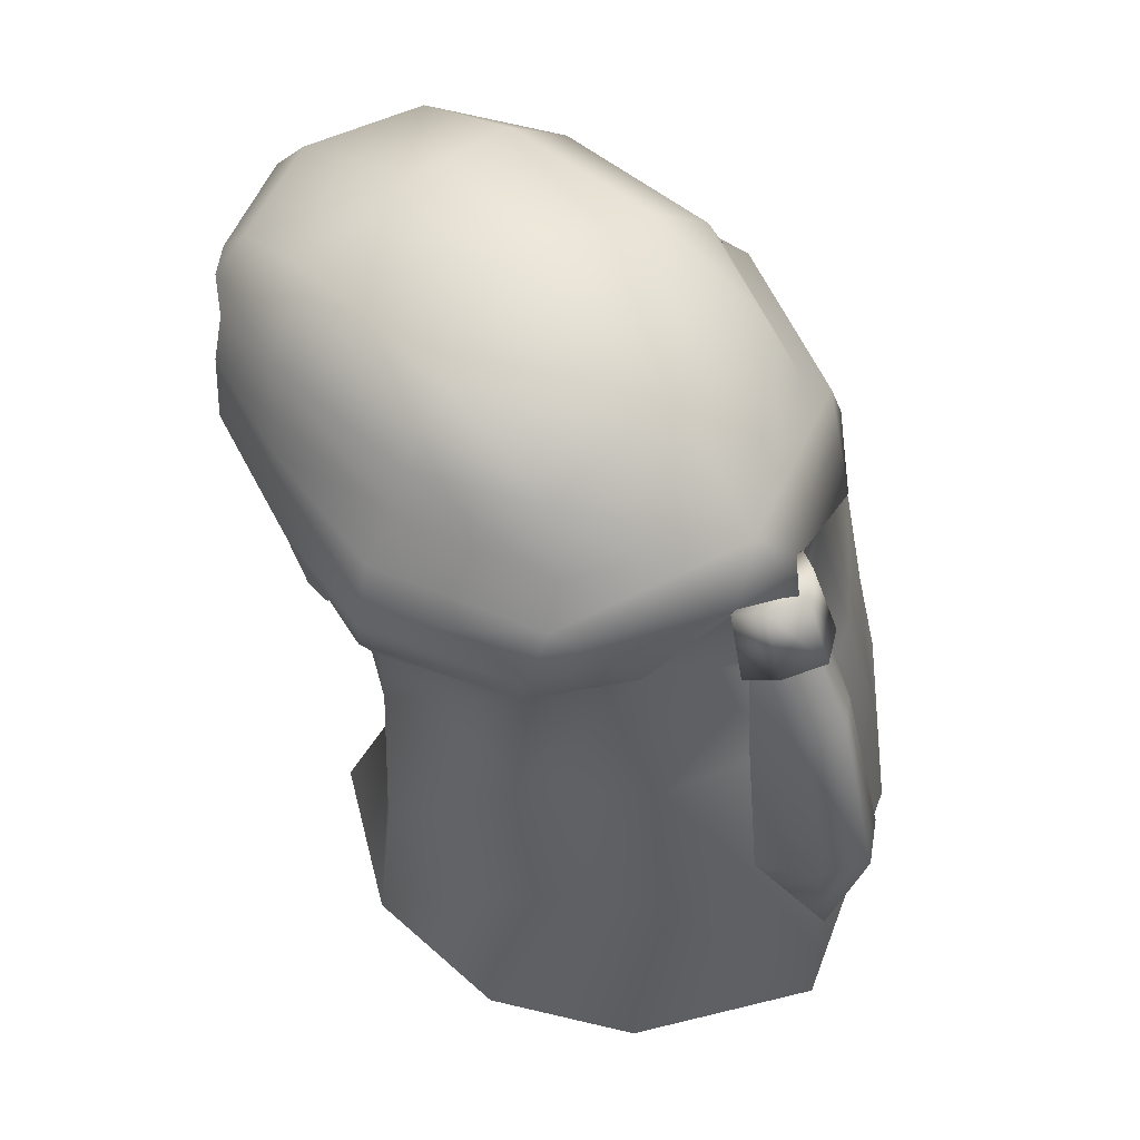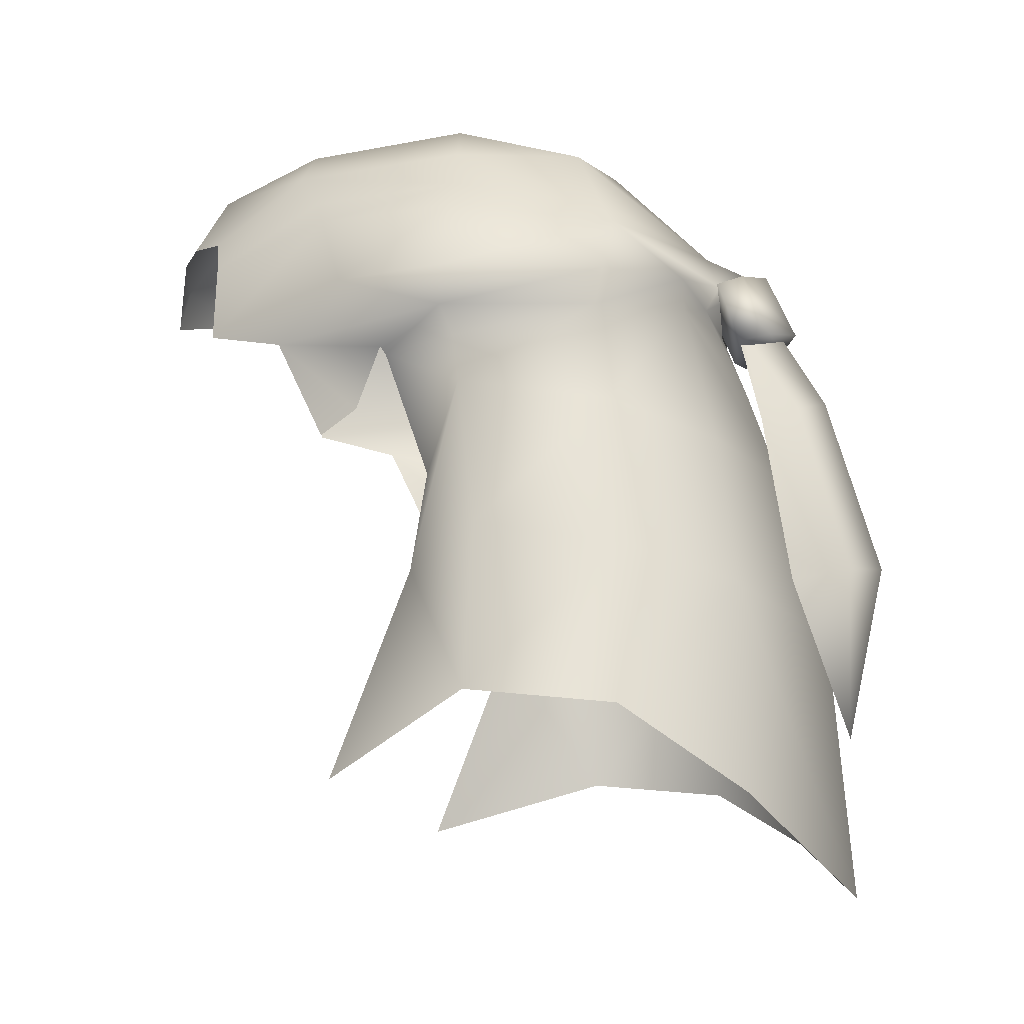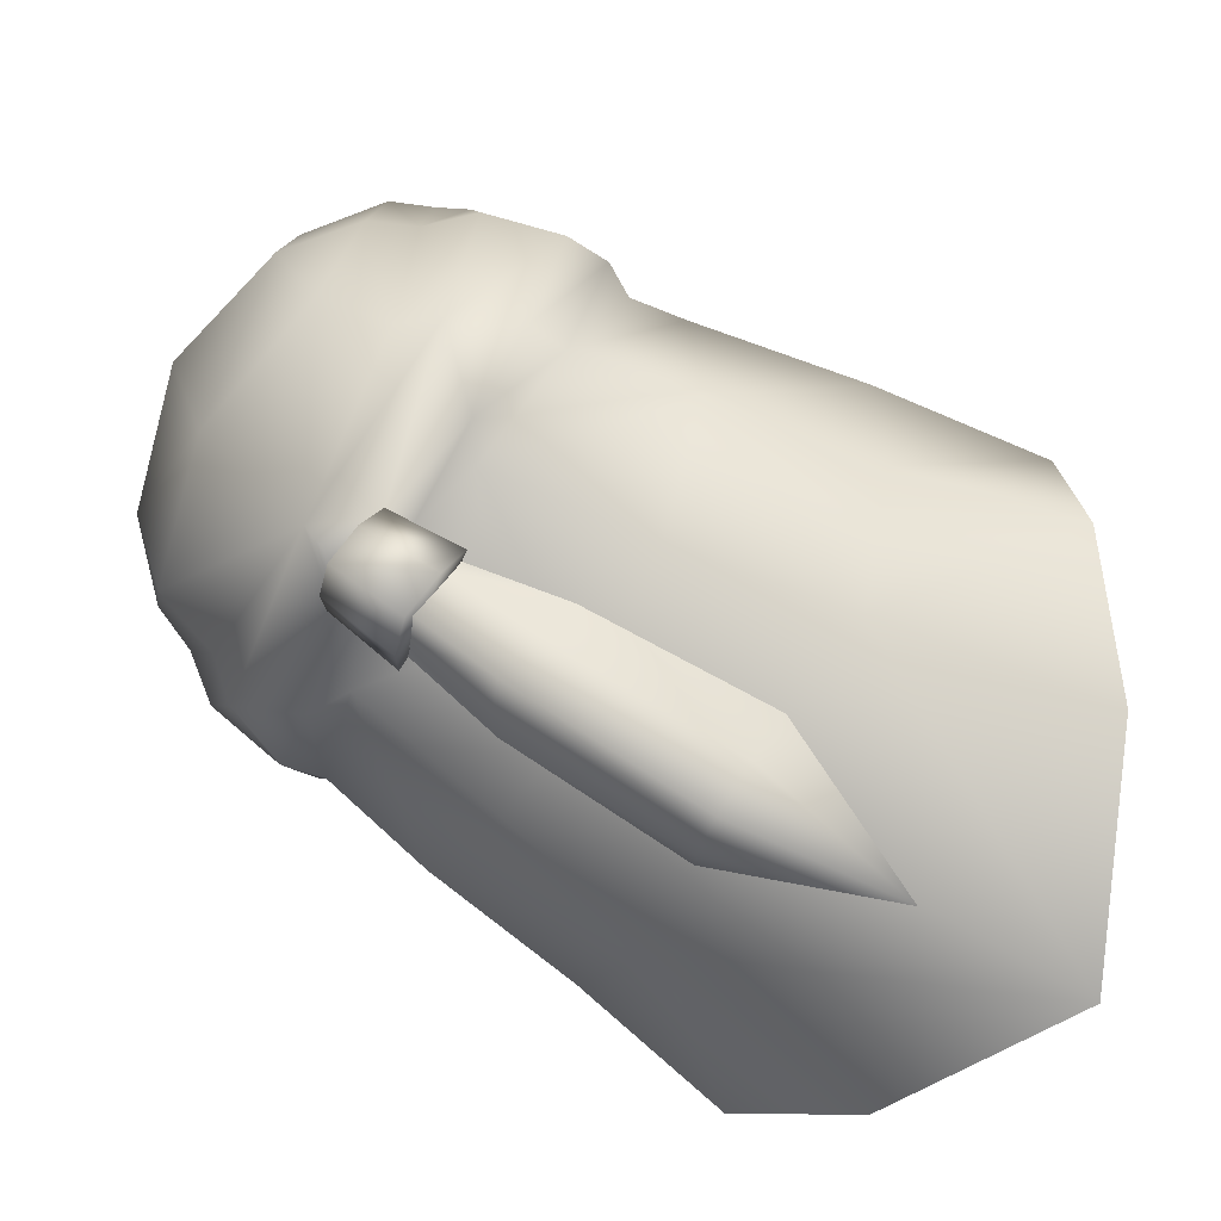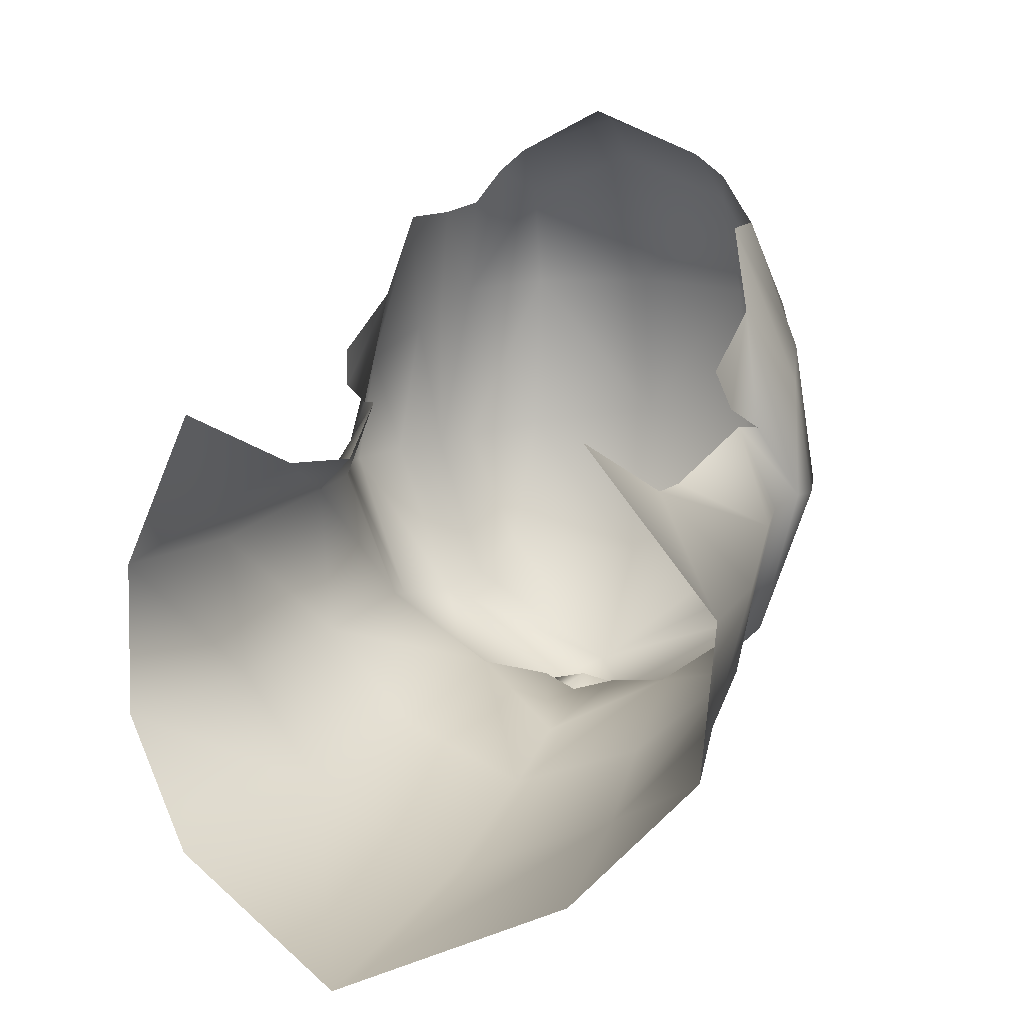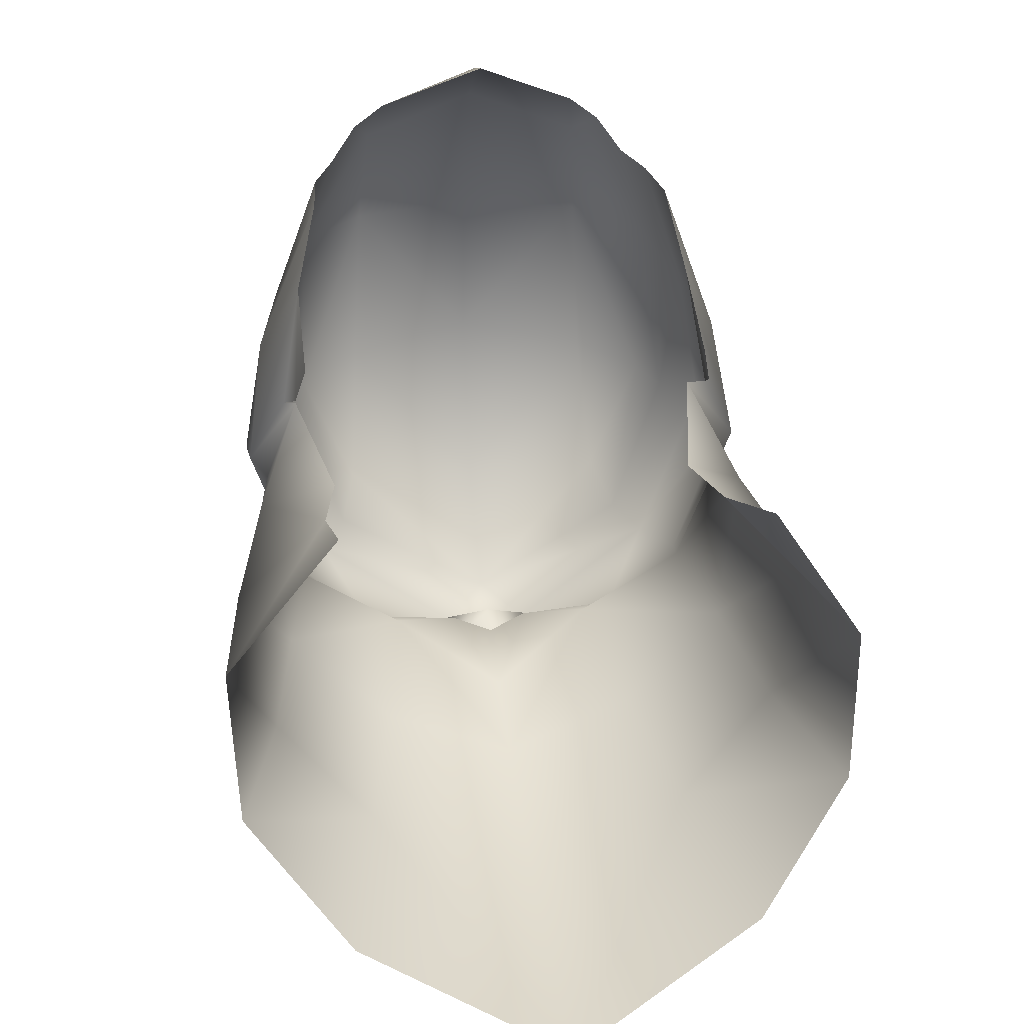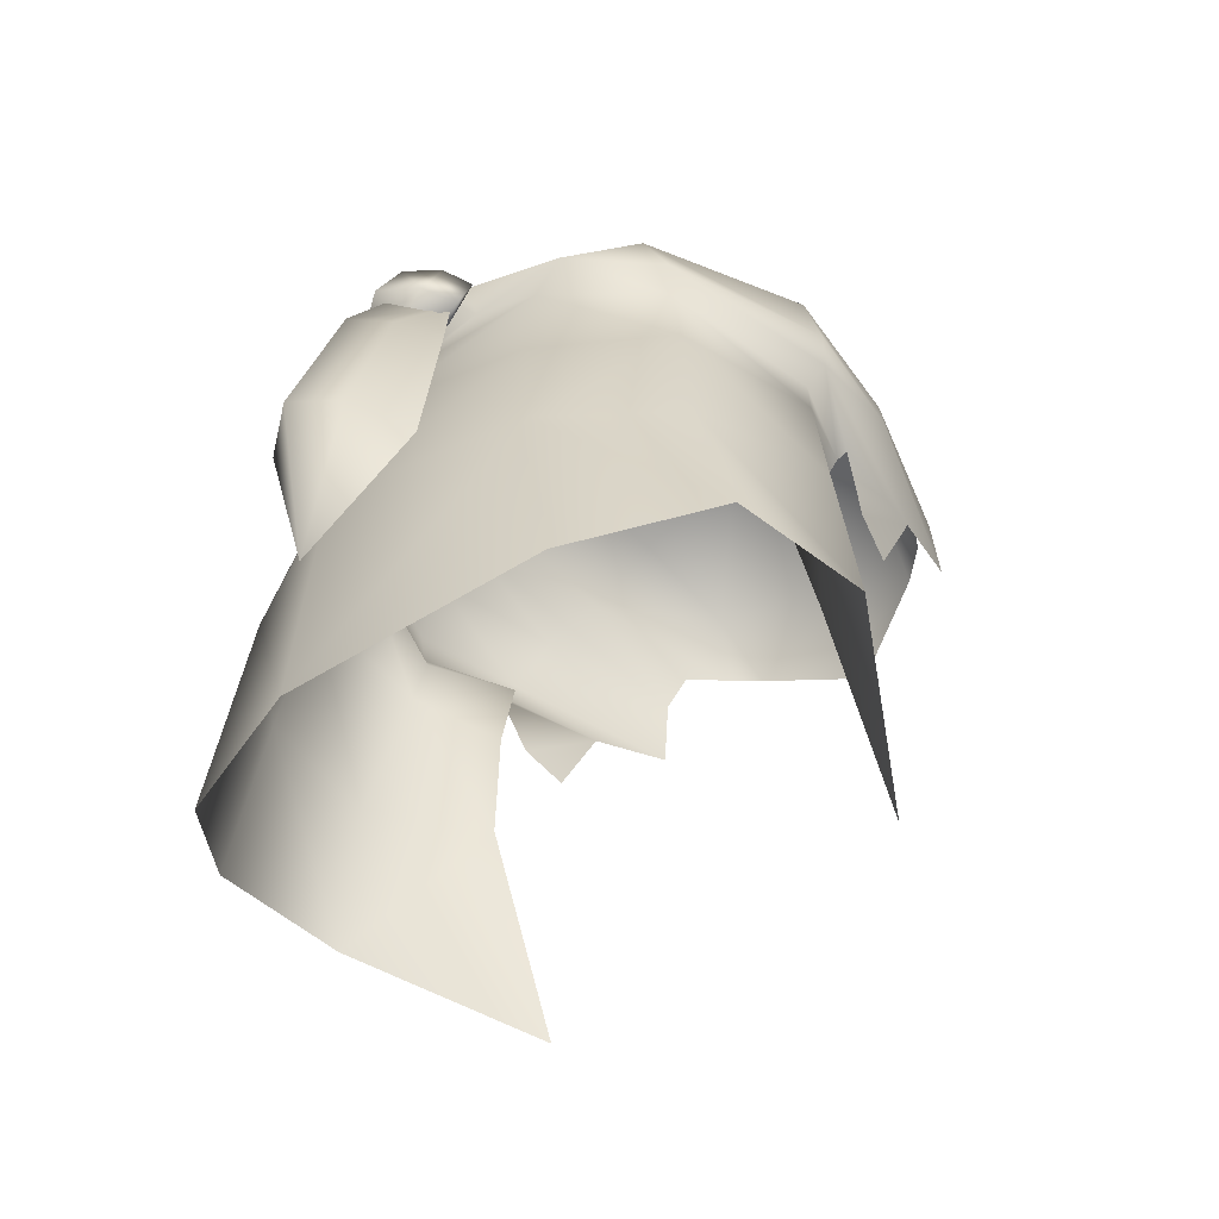
<metadata>
{"format":"obj","ext":"obj","renderer":"f3d","projection":"perspective","resolution":1024,"background":"white","views":[{"elev":55.7,"azim":134.1,"up":"+Y"},{"elev":-15.6,"azim":104.1,"up":"+Y"},{"elev":-73.9,"azim":-119.2,"up":"+Z"},{"elev":11.6,"azim":22.2,"up":"+Z"},{"elev":25.7,"azim":-7.7,"up":"+Z"},{"elev":-51.1,"azim":-137.3,"up":"+Y"}]}
</metadata>
<code>
g mesh00
v -0.008447 34.25 -16.09
v -0.008146 28.45 -14.81
v -1.414 33.99 -15.14
v -9.618 28.18 -8.778
v -8.298 33.59 -8.665
v -5.239 32.8 -11.94
v 0 37.71 -12.71
v 0 40.76 -11.68
v 3.432 42.97 -10.05
v -8.3 39.39 -3.331
v -9.316 34.25 -4.153
v -6.453 33.55 -1.233
v -6.399 25.79 -12.24
v 5.24 32.8 -11.94
v 6.399 25.79 -12.24
v 0 23.13 -14.81
v -2.377 33.5 -13.31
v -0.008146 28.45 -14.81
v 1.405 33.99 -15.14
v 2.226 33.5 -13.31
v 1.953 39.32 -12.4
v -0.008447 34.25 -16.09
v 1.405 33.99 -15.14
v 1.199 39.85 -13.56
v 1.953 39.32 -12.4
v 6.453 33.55 -1.233
v 6.445 26.72 1.433
v 9.885 28.79 -3.969
v -9.885 28.79 -3.969
v 0 40.76 -11.68
v 0 37.71 -12.71
v -3.432 42.97 -10.05
v -4.212 38.03 -11.16
v -7.519 38.63 -8.218
v -6.453 33.55 -1.233
v -5.936 36.99 -1.631
v -8.3 39.39 -3.331
v -9.316 34.25 -4.153
v -8.3 39.39 -3.331
v -7.519 38.63 -8.218
v -6.728 42.24 -7.613
v -3.432 42.97 -10.05
v 8.3 39.39 -3.331
v 9.316 34.25 -4.153
v 7.519 38.63 -8.218
v 8.298 33.59 -8.665
v -2.09 39.32 -12.4
v -1.205 39.85 -13.56
v -0.005732 40.33 -14.38
v 1.199 39.85 -13.56
v 0 31.95 -14.13
v 4.212 38.03 -11.16
v 9.618 28.18 -8.778
v 9.316 34.25 -4.153
v 8.3 39.39 -3.331
v 5.936 36.99 -1.631
v -6.445 26.72 1.433
v -9.316 34.25 -4.153
v 0 37.71 -12.71
v 3.432 42.97 -10.05
v 6.728 42.24 -7.613
v 8.3 39.39 -3.331
f 1 2 3
f 4 5 6
f 7 8 9
f 10 11 12
f 6 13 4
f 14 15 16
f 17 3 18
f 18 19 20
f 20 19 21
f 2 22 23
f 23 22 24
f 23 24 25
f 26 27 28
f 5 4 29
f 30 31 32
f 32 31 33
f 32 33 34
f 35 36 37
f 38 39 40
f 40 39 41
f 40 41 42
f 43 44 45
f 45 44 46
f 45 46 14
f 17 47 3
f 3 47 48
f 3 48 1
f 1 48 49
f 1 49 50
f 13 6 16
f 16 6 51
f 16 51 14
f 14 51 52
f 14 52 45
f 15 14 53
f 53 14 46
f 53 46 28
f 28 46 54
f 28 54 26
f 26 54 55
f 26 55 56
f 57 12 29
f 29 12 58
f 29 58 5
f 5 58 34
f 5 34 6
f 6 34 33
f 6 33 51
f 51 33 59
f 51 59 52
f 52 59 60
f 52 60 45
f 45 60 61
f 45 61 62
v -0.00362 43.12 -12.79
v -0.005732 40.33 -14.38
v -1.018 42.73 -11.77
v -7.99 43.4 0.9374
v -6.681 41.76 3.501
v -5.991 42.5 6.211
v -3.688 48.54 6.722
v -4.288 46.56 7.648
v -3.301 46.4 8.422
v -4.26 50.11 -2.242
v 0 49.58 -7.022
v -4.577 48.56 -6.607
v 7.297 45.87 1.822
v 6.803 46.76 2.205
v 5.789 45.09 6.198
v 8.565 42 -2.741
v 8.031 41.07 -3.064
v 6.728 42.24 -7.613
v 1.308 43.69 -10.46
v 3.432 42.97 -10.05
v 0 40.76 -11.68
v 7.991 43.4 0.9374
v 6.681 41.76 3.501
v 5.991 42.5 6.211
v 1.014 42.73 -11.77
v -8.565 42 -2.741
v -6.728 42.24 -7.613
v -8.03 41.07 -3.064
v -6.157 48.04 3.024
v -5.147 46.3 6.483
v -5.789 45.09 6.198
v 1.316 42.63 -11.58
v 1.953 39.32 -12.4
v 1.199 39.85 -13.56
v -1.205 39.85 -13.56
v -2.09 39.32 -12.4
v -1.383 42.63 -11.58
v -3.432 42.97 -10.05
v -1.307 43.69 -10.46
v 0 43.14 -10.79
v -5.936 36.99 -1.631
v -6.956 41.09 -0.3476
v -8.3 39.39 -3.331
v -8.03 41.07 -3.064
v -6.728 42.24 -7.613
v -6.011 45.45 -8.068
v -1.347 44.5 -10.96
v -4.53 43.69 -10.2
v -1.307 43.69 -10.46
v -3.432 42.97 -10.05
v -8.652 43.37 -2.882
v -6.885 43.45 -7.912
v 6.728 42.24 -7.613
v 8.031 41.07 -3.064
v 8.3 39.39 -3.331
v 6.702 41.09 -0.3476
v 5.936 36.99 -1.631
v 6.885 43.45 -7.912
v 8.652 43.37 -2.882
v 3.432 42.97 -10.05
v 1.308 43.69 -10.46
v 4.53 43.69 -10.2
v 1.347 44.5 -10.96
v 6.011 45.45 -8.068
v 5.789 45.09 6.198
v 6.157 48.04 3.024
v 5.147 46.3 6.483
v 4.288 46.56 7.648
v -6.956 41.09 -0.3476
v -7.342 41.14 -0.3467
v -7.023 39.1 0.5642
v -6.693 38.39 1.894
v -8.077 45.72 -2.882
v -7.297 45.86 1.822
v -5.789 45.09 6.198
v -3.985 49.83 3.259
v -6.312 48.36 -2.674
v 6.803 46.76 2.205
v 6.893 46.99 -2.868
v 6.253 48.36 -2.674
v 5.115 46.49 -7.523
v 4.578 48.56 -6.607
v 0 46.1 -10.35
v 6.693 38.39 1.894
v 7.023 39.1 0.5642
v 7.342 41.14 -0.3467
v 6.702 41.09 -0.3476
v 0 46.62 9.593
v 3.301 46.4 8.422
v 0 48.45 8.161
v 3.688 48.54 6.722
v 0 50.68 3.394
v 3.985 49.83 3.259
v 0 51.21 -1.689
v 4.26 50.11 -2.242
v 8.077 45.72 -2.882
v 0 43.14 -10.79
v 0 44.99 -12.28
v 0 46.1 -10.35
v -5.115 46.49 -7.523
v -6.921 46.99 -2.868
v -6.802 46.75 2.205
v 0 45.24 9.945
v 6.893 46.99 -2.868
v 5.115 46.49 -7.523
v -5.115 46.49 -7.523
v -6.921 46.99 -2.868
v -6.802 46.75 2.205
f 63 64 65
f 66 67 68
f 69 70 71
f 72 73 74
f 75 76 77
f 78 79 80
f 81 82 83
f 78 84 85
f 85 84 86
f 64 63 87
f 67 66 88
f 89 90 88
f 70 91 92
f 92 91 93
f 94 95 87
f 87 95 96
f 87 96 64
f 64 97 65
f 65 97 98
f 65 98 99
f 100 101 83
f 83 101 102
f 83 102 81
f 103 104 105
f 105 104 106
f 105 106 107
f 108 109 110
f 110 109 111
f 110 111 112
f 66 113 88
f 88 113 114
f 88 114 89
f 115 116 117
f 117 116 118
f 117 118 119
f 80 120 78
f 78 120 121
f 78 121 84
f 122 123 124
f 124 123 125
f 124 125 126
f 127 128 129
f 129 128 130
f 90 131 88
f 88 131 132
f 88 132 67
f 67 132 133
f 67 133 134
f 112 89 110
f 110 89 114
f 110 114 108
f 108 114 113
f 108 113 135
f 135 113 66
f 135 66 136
f 136 66 68
f 136 68 137
f 70 69 91
f 91 69 138
f 91 138 139
f 139 138 72
f 139 72 74
f 127 140 128
f 128 140 141
f 128 141 142
f 142 141 143
f 142 143 144
f 144 143 145
f 146 147 85
f 85 147 148
f 85 148 78
f 78 148 149
f 78 149 79
f 150 151 152
f 152 151 153
f 152 153 154
f 154 153 155
f 154 155 156
f 156 155 157
f 156 157 73
f 77 86 75
f 75 86 84
f 75 84 158
f 158 84 121
f 158 121 126
f 126 121 120
f 126 120 124
f 124 120 80
f 124 80 122
f 159 111 160
f 160 111 109
f 160 109 161
f 161 109 108
f 161 108 162
f 162 108 135
f 162 135 163
f 163 135 136
f 163 136 164
f 164 136 137
f 73 72 156
f 156 72 138
f 156 138 154
f 154 138 69
f 154 69 152
f 152 69 71
f 152 71 150
f 150 71 165
f 150 165 151
f 76 75 166
f 166 75 158
f 166 158 167
f 167 158 126
f 167 126 161
f 161 126 125
f 161 125 160
f 160 125 123
f 160 123 159
f 151 130 153
f 153 130 128
f 153 128 155
f 155 128 142
f 155 142 157
f 157 142 144
f 157 144 73
f 73 144 145
f 73 145 74
f 74 145 168
f 74 168 139
f 139 168 169
f 139 169 91
f 91 169 170
f 91 170 93
v 0 44.15 -10.45
v 0 42.09 -11.24
v 1.552 44.56 -10.92
v -1.048 44.96 -11.73
v -1.552 44.56 -10.92
v 1.049 44.96 -11.73
v 1.552 44.56 -10.92
v 1.049 44.96 -11.73
v 0 45.21 -12.45
v -1.048 44.96 -11.73
v -1.817 42.29 -11.74
v 1.817 42.29 -11.74
v 0 42.09 -11.24
v 0 42.96 -13.43
v 1.228 42.65 -12.7
v -1.228 42.65 -12.7
v 1.817 42.29 -11.74
v -1.817 42.29 -11.74
v -1.817 42.29 -11.74
v -1.552 44.56 -10.92
v -1.048 44.96 -11.73
v -1.228 42.65 -12.7
v 0 45.21 -12.45
v 0 42.96 -13.43
v 1.049 44.96 -11.73
v 1.228 42.65 -12.7
v 1.817 42.29 -11.74
f 171 172 173
f 174 175 176
f 176 175 177
f 178 179 180
f 181 182 183
f 184 185 186
f 186 185 187
f 186 187 188
f 172 171 189
f 171 190 189
f 189 190 191
f 189 191 192
f 192 191 193
f 192 193 194
f 194 193 195
f 194 195 196
f 196 195 173
f 196 173 197
f 197 173 172

</code>
